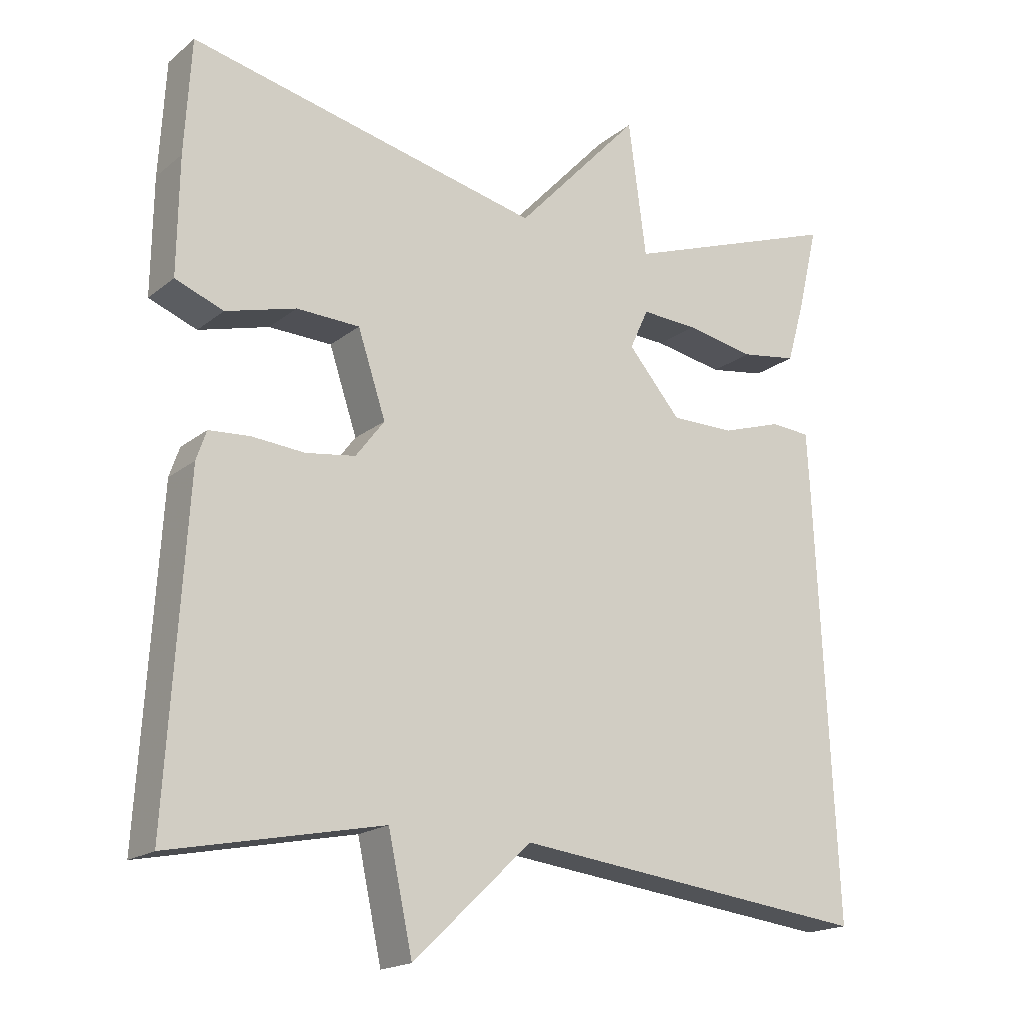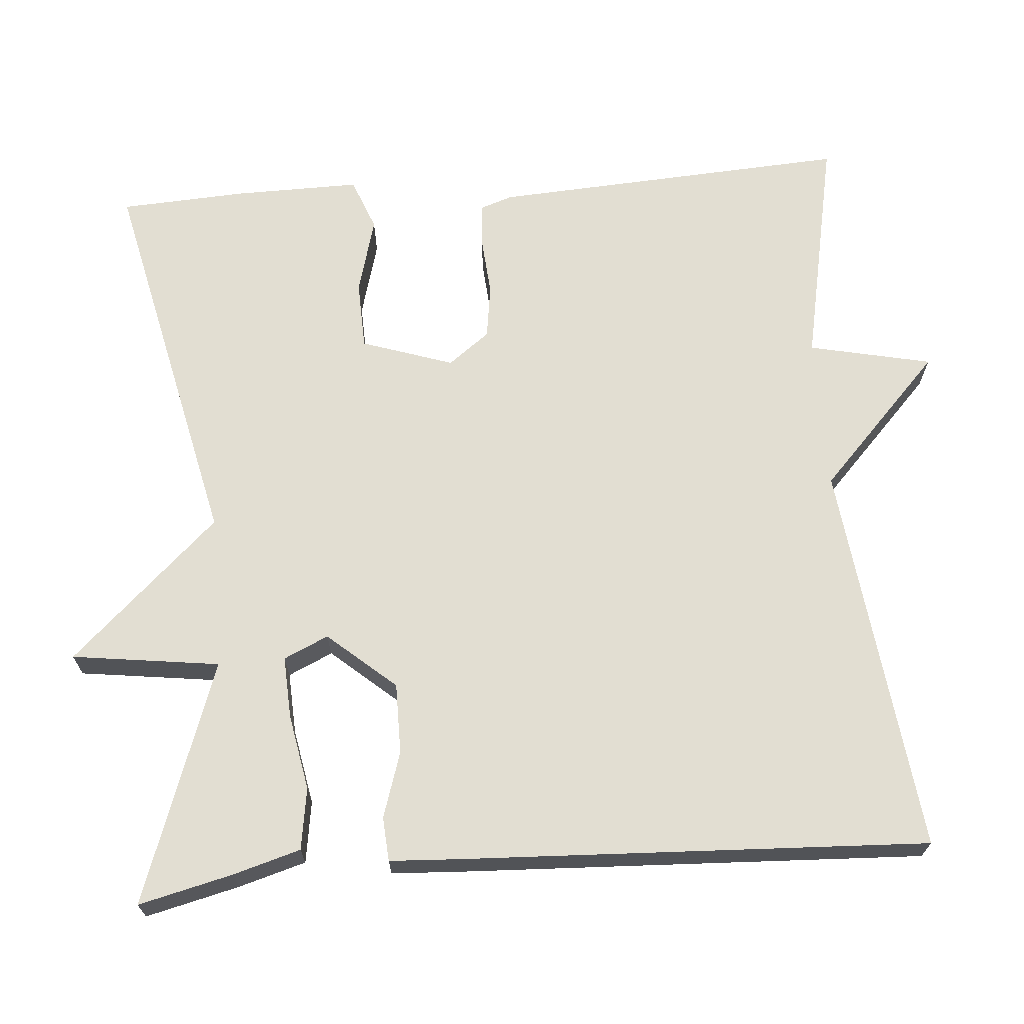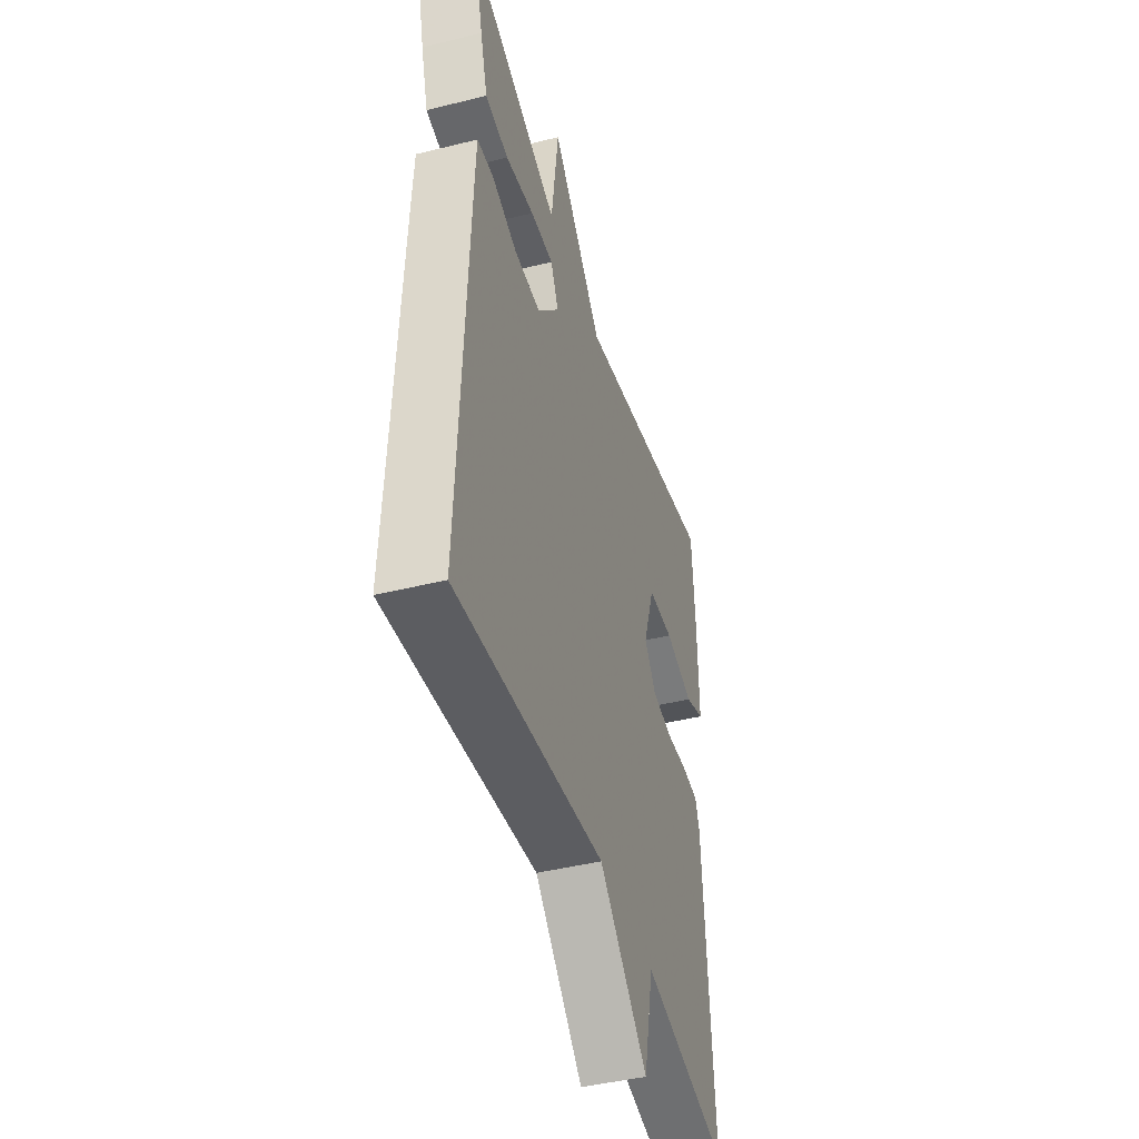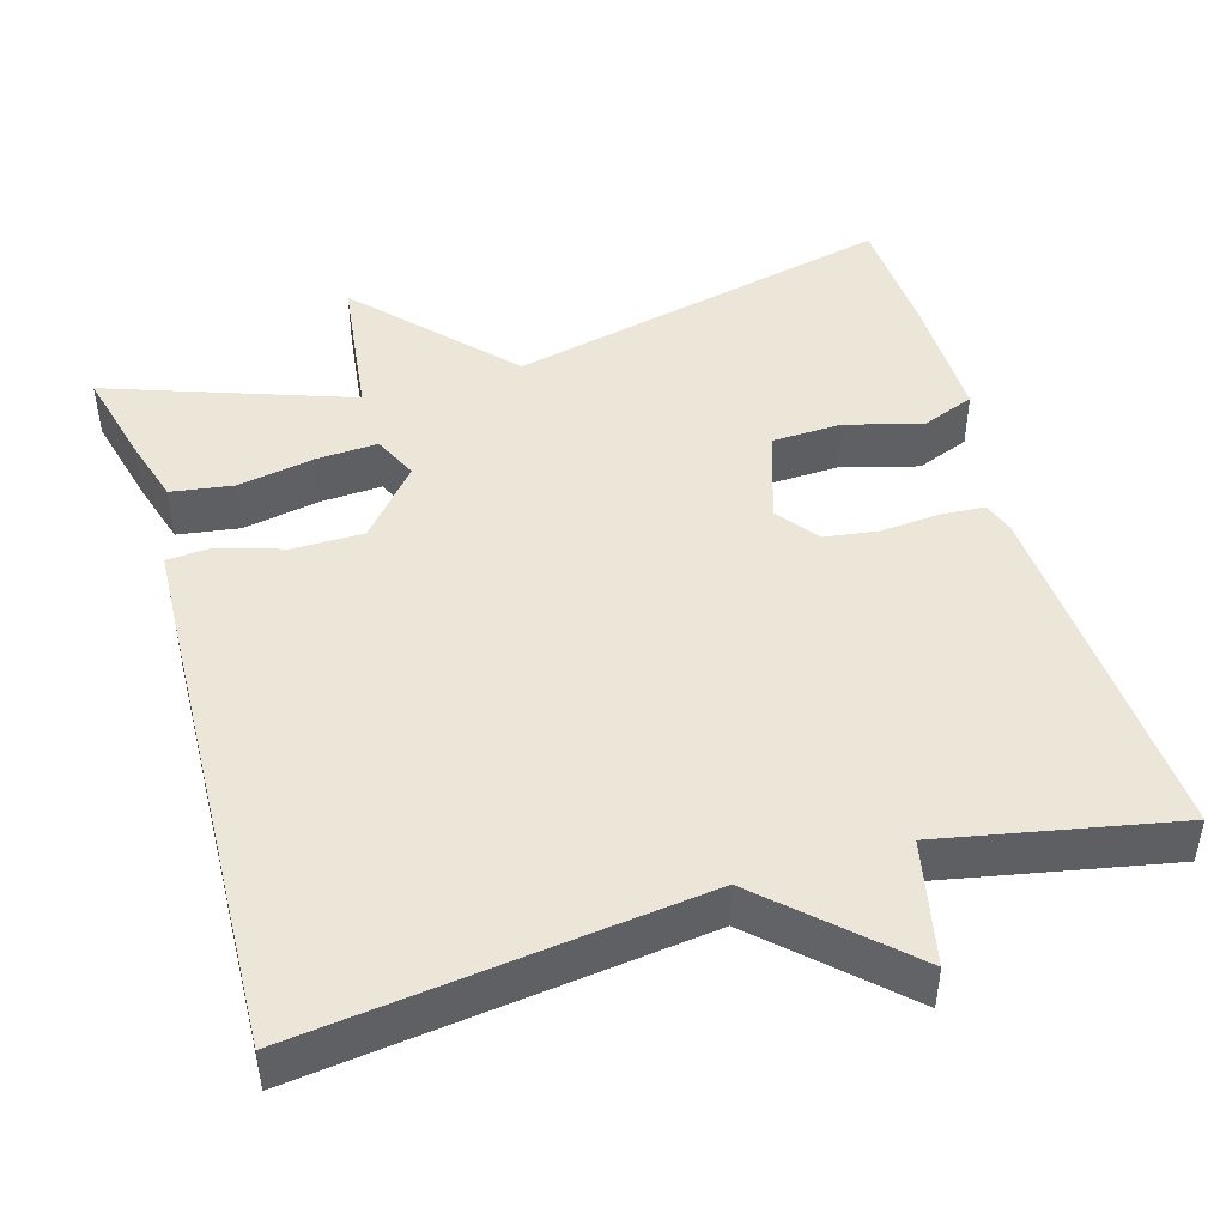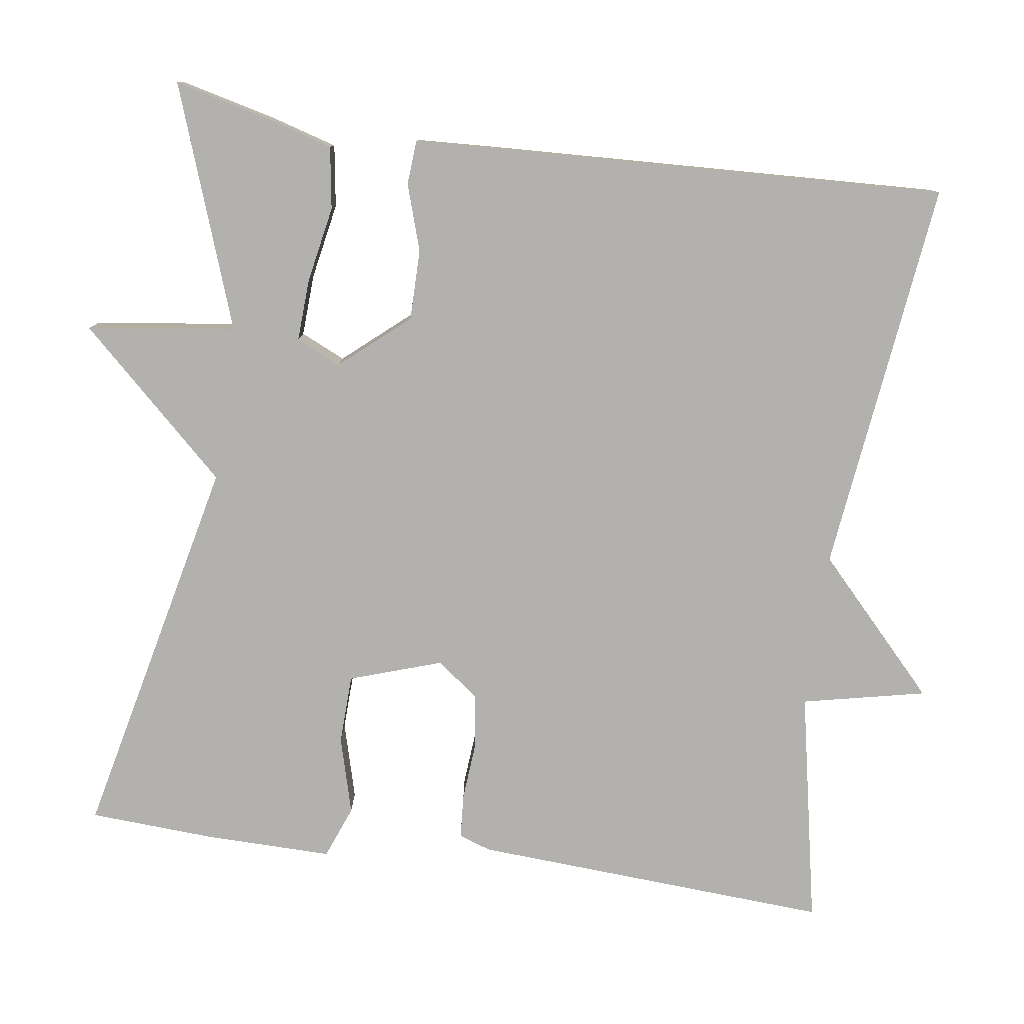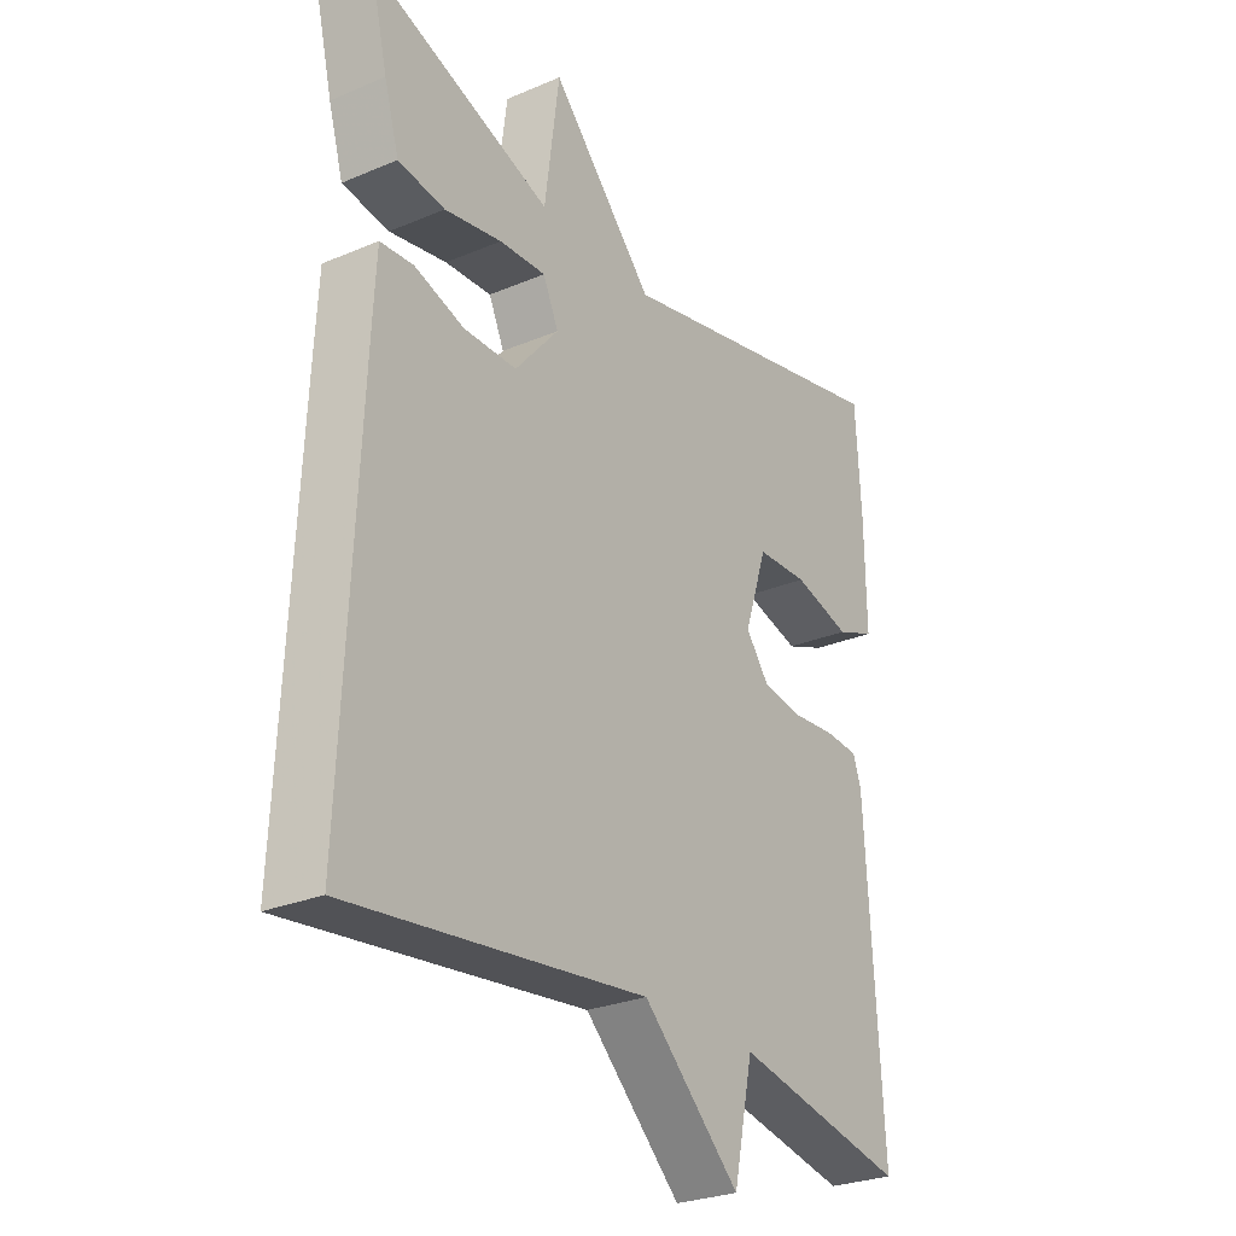
<metadata>
{"format":"obj","ext":"obj","renderer":"f3d","projection":"perspective","resolution":1024,"background":"white","views":[{"elev":-18.3,"azim":-34.2,"up":"+Z"},{"elev":67.9,"azim":85.5,"up":"+Y"},{"elev":-44.0,"azim":106.2,"up":"+Z"},{"elev":46.4,"azim":163.4,"up":"+Y"},{"elev":-79.2,"azim":81.9,"up":"+Y"},{"elev":-27.3,"azim":123.1,"up":"+Z"}]}
</metadata>
<code>
v -0.5 0.07 -0.5
v -0.473 0.07 -0.043
v -0.459 0.07 -0.002
v -0.402 0.07 0.002
v -0.328 0.07 -0.004
v -0.259 0.07 0.006
v -0.219 0.07 0.059
v -0.258 0.07 0.176
v -0.346 0.07 0.179
v -0.444 0.07 0.152
v -0.511 0.07 0.178
v -0.509 0.07 0.34
v -0.5 0.07 0.5
v -0.008 0.07 0.39
v 0.167 0.07 0.579
v 0.192 0.07 0.39
v 0.5 0.07 0.5
v 0.471 0.07 0.38
v 0.446 0.07 0.294
v 0.367 0.07 0.282
v 0.27 0.07 0.3
v 0.191 0.07 0.304
v 0.165 0.07 0.247
v 0.239 0.07 0.161
v 0.329 0.07 0.161
v 0.413 0.07 0.188
v 0.469 0.07 0.184
v 0.474 0.07 0.09
v 0.5 0.07 -0.5
v -0.003 0.07 -0.44
v -0.169 0.07 -0.597
v -0.203 0.07 -0.44
v -0.5 0 -0.5
v -0.473 0 -0.043
v -0.459 0 -0.002
v -0.402 0 0.002
v -0.328 0 -0.004
v -0.259 0 0.006
v -0.219 0 0.059
v -0.258 0 0.176
v -0.346 0 0.179
v -0.444 0 0.152
v -0.511 0 0.178
v -0.509 0 0.34
v -0.5 0 0.5
v -0.008 0 0.39
v 0.167 0 0.579
v 0.192 0 0.39
v 0.5 0 0.5
v 0.471 0 0.38
v 0.446 0 0.294
v 0.367 0 0.282
v 0.27 0 0.3
v 0.191 0 0.304
v 0.165 0 0.247
v 0.239 0 0.161
v 0.329 0 0.161
v 0.413 0 0.188
v 0.469 0 0.184
v 0.474 0 0.09
v 0.5 0 -0.5
v -0.003 0 -0.44
v -0.169 0 -0.597
v -0.203 0 -0.44
f 30 31 32
f 28 29 30
f 27 28 30
f 26 27 30
f 25 26 30
f 24 25 30 32
f 23 24 32 1
f 19 20 21
f 18 19 21
f 17 18 21
f 16 17 21
f 16 21 22
f 22 23 1
f 16 22 1
f 15 16 1
f 14 15 1
f 12 13 14
f 11 12 14
f 10 11 14
f 9 10 14
f 3 4 5
f 2 3 5
f 1 2 5
f 1 5 6
f 8 9 14
f 7 8 14
f 7 14 1
f 1 6 7
f 64 63 62
f 62 61 60
f 62 60 59
f 62 59 58
f 62 58 57
f 64 62 57 56
f 33 64 56 55
f 53 52 51
f 53 51 50
f 53 50 49
f 53 49 48
f 54 53 48
f 33 55 54
f 33 54 48
f 33 48 47
f 33 47 46
f 46 45 44
f 46 44 43
f 46 43 42
f 46 42 41
f 37 36 35
f 37 35 34
f 37 34 33
f 38 37 33
f 46 41 40
f 46 40 39
f 33 46 39
f 39 38 33
f 1 33 34 2
f 2 34 35 3
f 3 35 36 4
f 4 36 37 5
f 5 37 38 6
f 6 38 39 7
f 7 39 40 8
f 8 40 41 9
f 9 41 42 10
f 10 42 43 11
f 11 43 44 12
f 12 44 45 13
f 13 45 46 14
f 14 46 47 15
f 15 47 48 16
f 16 48 49 17
f 17 49 50 18
f 18 50 51 19
f 19 51 52 20
f 20 52 53 21
f 21 53 54 22
f 22 54 55 23
f 23 55 56 24
f 24 56 57 25
f 25 57 58 26
f 26 58 59 27
f 27 59 60 28
f 28 60 61 29
f 29 61 62 30
f 30 62 63 31
f 31 63 64 32
f 32 64 33 1

</code>
